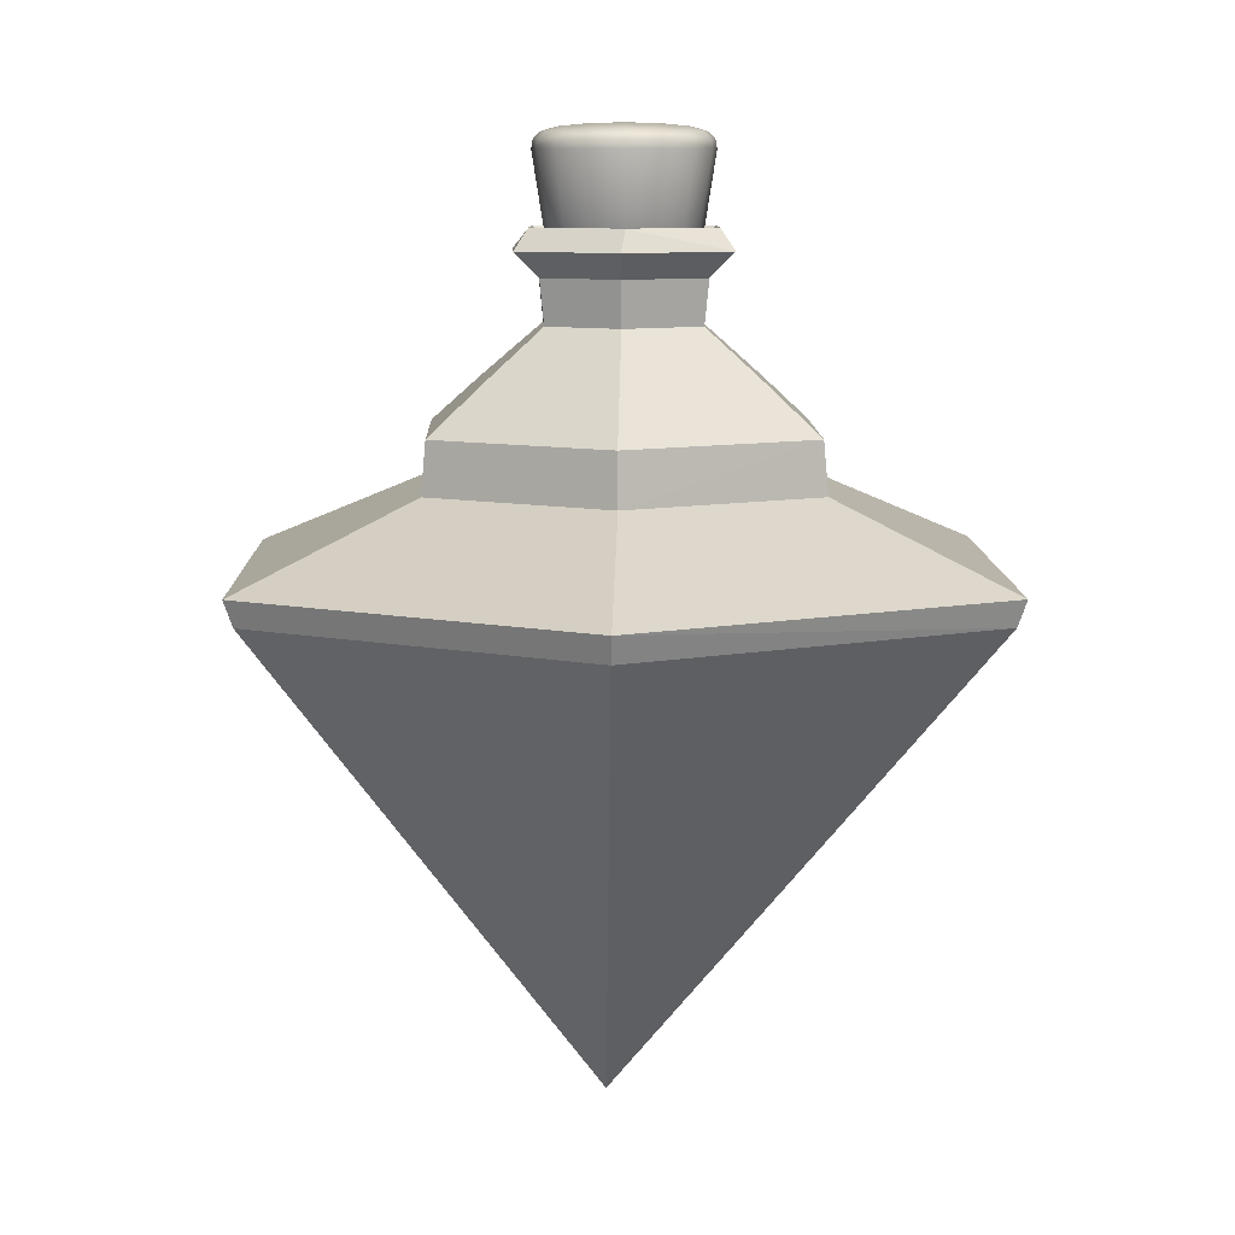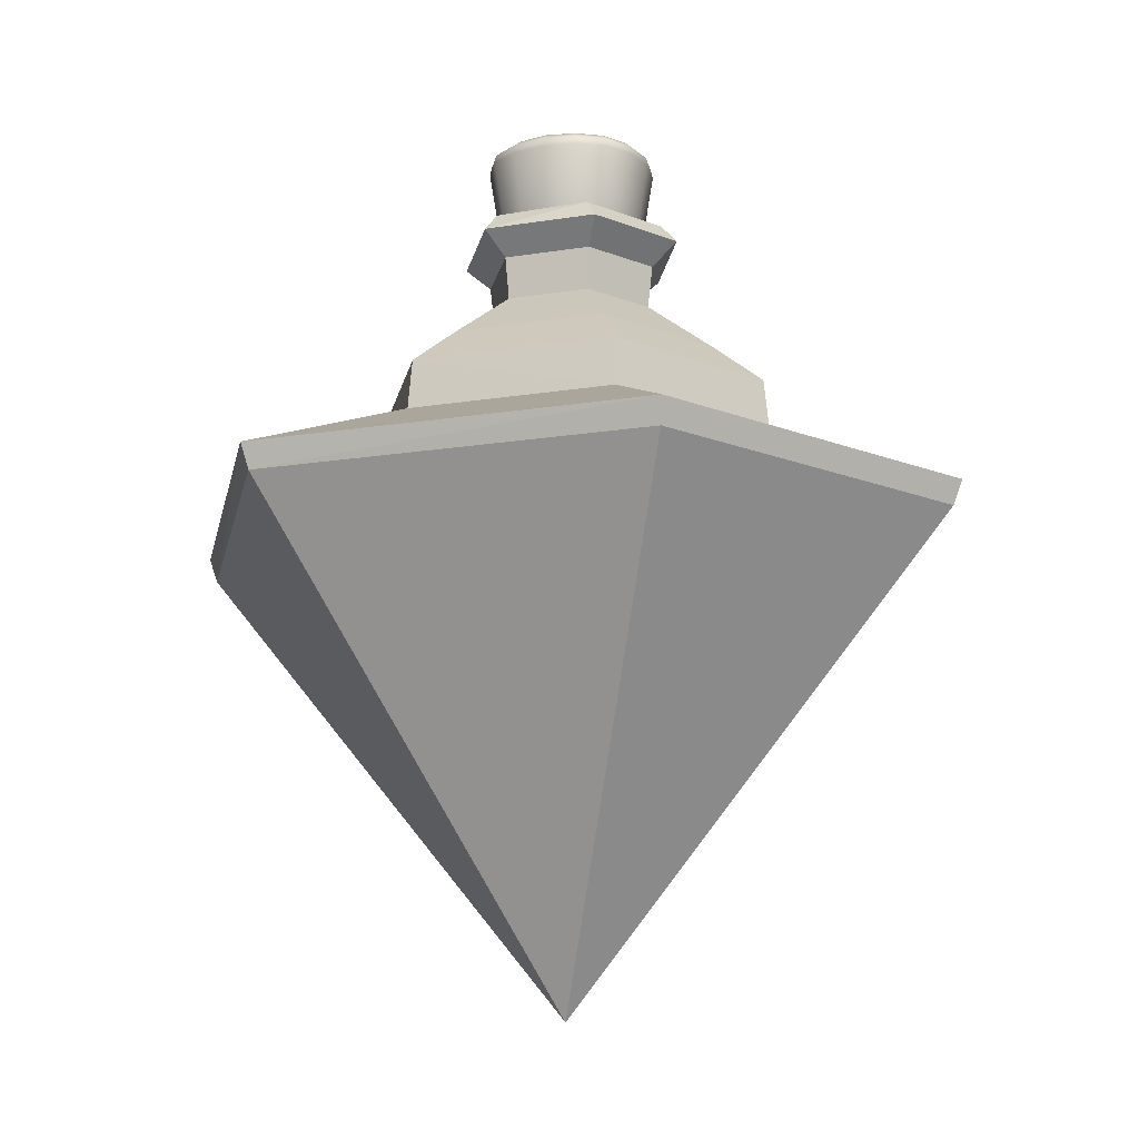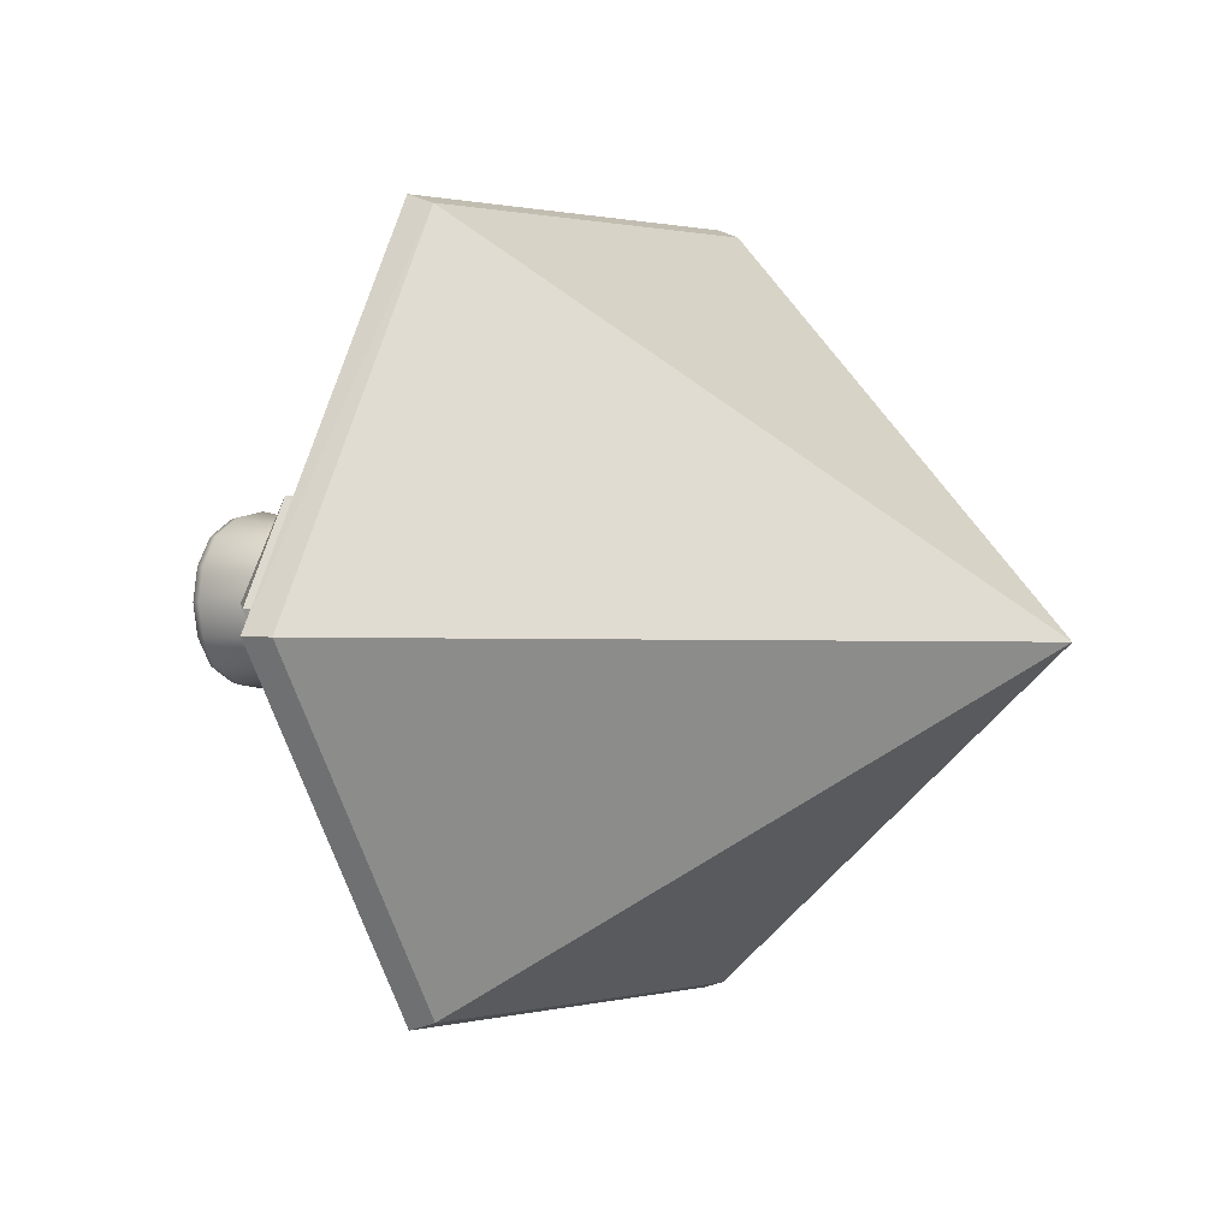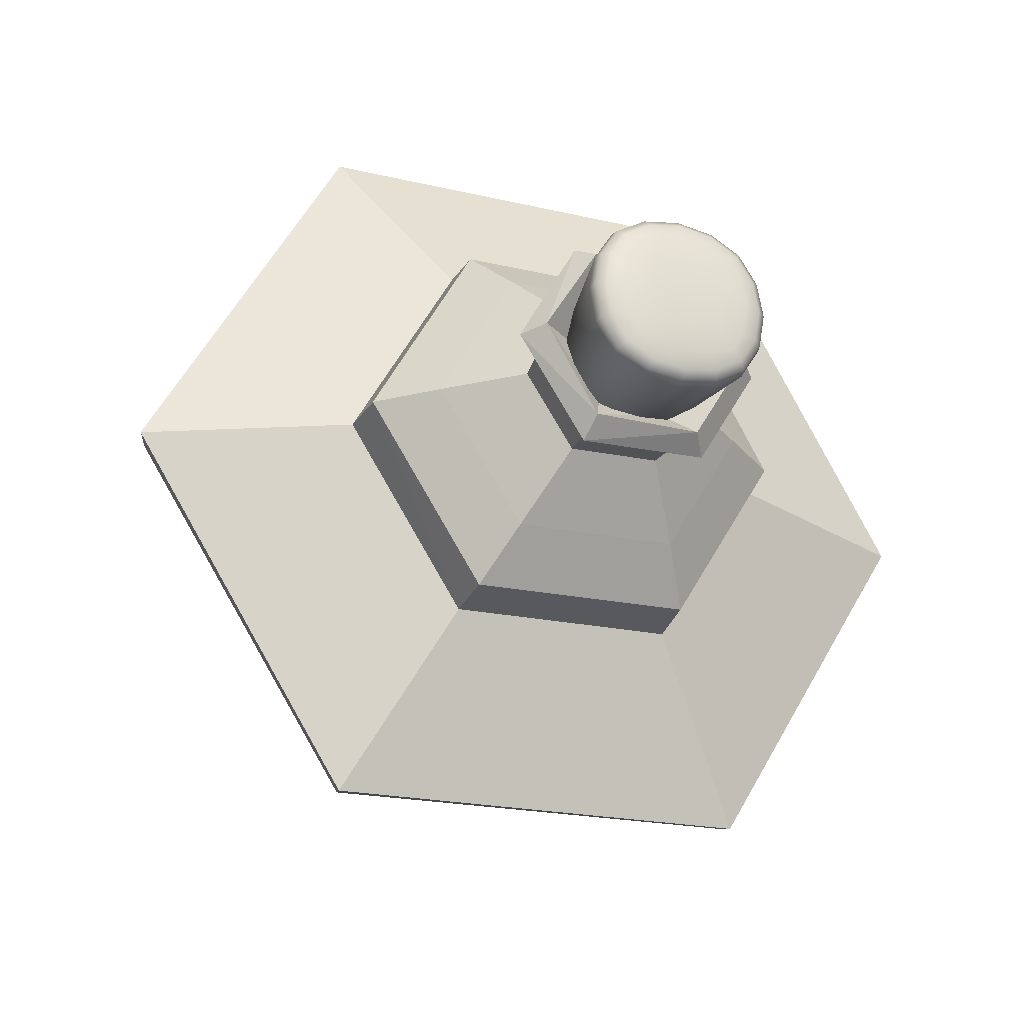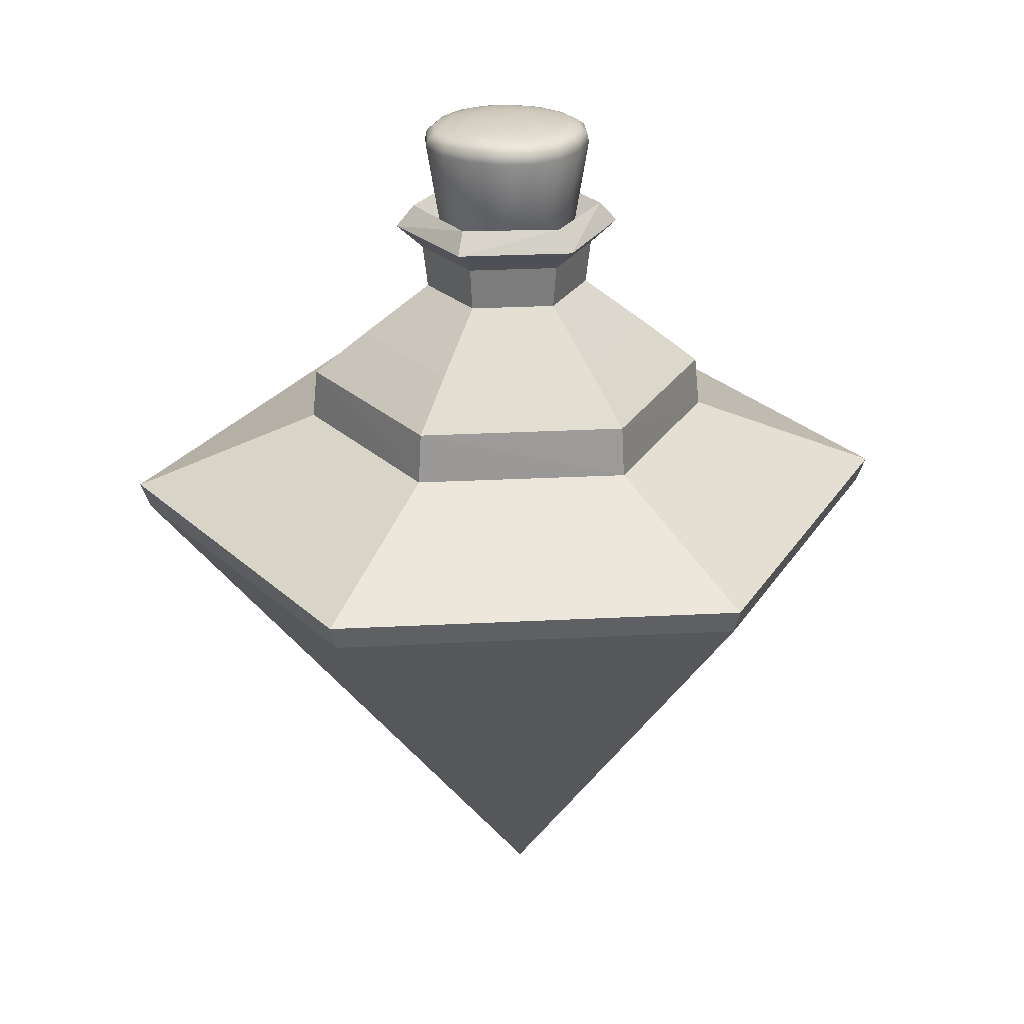
<metadata>
{"format":"obj","ext":"obj","renderer":"f3d","projection":"perspective","resolution":1024,"background":"white","views":[{"elev":8.9,"azim":-90.2,"up":"+Y"},{"elev":-15.7,"azim":-159.5,"up":"+Y"},{"elev":1.9,"azim":-51.3,"up":"+Z"},{"elev":-26.7,"azim":159.8,"up":"+Z"},{"elev":25.8,"azim":116.9,"up":"+Y"}]}
</metadata>
<code>
o Potion11_Empty_Cube.132
v -0.1151 0.5779 -0.1864
v -0.1129 0.6303 -0.1818
v 0.1038 0.5779 -0.1929
v 0.101 0.6303 -0.1887
v 0.2189 0.5779 -0.006513
v 0.2139 0.6303 -0.006846
v 0.1151 0.5779 0.1864
v 0.1129 0.6303 0.1818
v -0.1129 0.6303 0.1818
v -0.1151 0.5779 0.1864
v -0.2139 0.6303 -0.006846
v -0.2189 0.5779 -0.006513
v 0.158 0.6752 -0.005059
v 0.07464 0.6752 -0.1394
v -0.0834 0.6752 -0.1343
v -0.2154 0.4727 -0.347
v -0.2197 0.499 -0.3557
v 0.1982 0.499 -0.3681
v 0.1928 0.4727 -0.3601
v 0.4179 0.499 -0.01243
v 0.4082 0.4727 -0.01307
v 0.2197 0.499 0.3557
v 0.2154 0.4727 0.347
v -0.2197 0.499 0.3557
v -0.2154 0.4727 0.347
v -0.4179 0.499 -0.01243
v -0.4082 0.4727 -0.01307
v -0 -0.02006 -0.01742
v 0.0834 0.6752 0.1343
v -0.0834 0.6752 0.1343
v -0.158 0.6752 -0.005059
v 0.08758 0.7294 -0.002803
v 0.04136 0.7294 -0.07724
v -0.04621 0.7294 -0.07444
v 0.04621 0.7294 0.07444
v -0.04621 0.7294 0.07444
v -0.08758 0.7294 -0.002803
v 0.09277 0.7743 -0.002969
v 0.04381 0.7743 -0.08183
v -0.04896 0.7743 -0.07886
v 0.04896 0.7743 0.07886
v -0.04896 0.7743 0.07886
v -0.09277 0.7743 -0.002969
v 0.1207 0.7991 -0.003865
v 0.05703 0.7991 -0.1065
v -0.06372 0.7991 -0.1026
v 0.06372 0.7991 0.1026
v -0.06372 0.7991 0.1026
v -0.1207 0.7991 -0.003865
v -0.09611 0.5558 -0.1678
v -0.0928 0.6162 -0.1615
v 0.09724 0.5558 -0.1671
v 0.09347 0.6162 -0.1611
v 0.1933 0.5558 0.00065
v 0.1863 0.6162 0.000386
v 0.09611 0.5558 0.1678
v 0.0928 0.6162 0.1615
v -0.0928 0.6162 0.1615
v -0.09611 0.5558 0.1678
v -0.1863 0.6162 0.000386
v -0.1933 0.5558 0.00065
v 0.1404 0.6526 -0.000136
v 0.07007 0.6526 -0.1216
v -0.0703 0.6526 -0.1215
v -0.1967 0.4865 -0.3283
v -0.1938 0.4839 -0.3287
v 0.1878 0.4839 -0.3322
v 0.186 0.4865 -0.3345
v 0.3816 0.4839 -0.003478
v 0.3827 0.4865 -0.006173
v 0.1938 0.4839 0.3287
v 0.1967 0.4865 0.3283
v -0.1938 0.4839 0.3287
v -0.1967 0.4865 0.3283
v -0.3816 0.4839 -0.003478
v -0.3827 0.4865 -0.006173
v -0.003375 0.03562 -0.0193
v 0.004717 0.03562 -0.01463
v -0.01147 0.03562 -0.01463
v 0.0703 0.6526 0.1215
v -0.0703 0.6526 0.1215
v -0.1404 0.6526 -0.000136
v 0.05804 0.7154 0.005679
v 0.03394 0.7154 -0.04743
v -0.0241 0.7154 -0.05311
v 0.0241 0.7154 0.05311
v -0.0241 0.7154 0.05311
v -0.05804 0.7154 0.005679
v 0.06612 0.7894 0.004539
v 0.03699 0.7894 -0.055
v -0.02913 0.7894 -0.05953
v 0.02913 0.7894 0.05953
v -0.02913 0.7894 0.05953
v -0.06612 0.7894 0.004539
v 0.1017 0.8208 0.000746
v 0.05151 0.8208 -0.08772
v -0.05021 0.8208 -0.08847
v 0.05021 0.8208 0.08847
v -0.05021 0.8208 0.08847
v -0.1017 0.8208 0.000746
v -0.08532 0.9026 0
v -0.08722 0.8928 0
v -0.07961 0.9026 0.03409
v -0.0775 0.9094 0
v -0.07961 0.9026 -0.03408
v -0.0814 0.8928 -0.03488
v -0.0814 0.8928 0.03489
v -0.07221 0.9091 0.03082
v -0.07221 0.9091 -0.03082
v 0 0.9026 0.08533
v 0 0.8928 0.08722
v 0.03409 0.9026 0.07961
v 0 0.9094 0.0775
v -0.03409 0.9026 0.07961
v -0.03489 0.8928 0.0814
v 0.03489 0.8928 0.0814
v 0.03082 0.9091 0.07222
v -0.03082 0.9091 0.07222
v -0 0.9026 -0.08532
v -0 0.8928 -0.08721
v -0.03409 0.9026 -0.07961
v -0 0.9094 -0.0775
v 0.03409 0.9026 -0.07961
v 0.03489 0.8928 -0.0814
v -0.03489 0.8928 -0.0814
v -0.03082 0.9091 -0.07221
v 0.03082 0.9091 -0.07221
v 0.08532 0.9026 0
v 0.08722 0.8928 0
v 0.07961 0.9026 -0.03408
v 0.0775 0.9094 0
v 0.07961 0.9026 0.03409
v 0.0814 0.8928 0.03489
v 0.0814 0.8928 -0.03489
v 0.07221 0.9091 -0.03082
v 0.07221 0.9091 0.03082
v 0 0.7303 0
v 0.0272 0.7324 0
v 0 0.7324 0.0272
v -0.0272 0.7324 0
v -0 0.7324 -0.0272
v 0.02539 0.7343 -0.02539
v 0.02539 0.7343 0.02539
v -0.02539 0.7343 0.02539
v -0.02539 0.7343 -0.02539
v 0 0.9173 0
v 0 0.9164 0.03335
v 0.03335 0.9164 0
v -0 0.9164 -0.03335
v -0.03335 0.9164 0
v -0.03101 0.9156 0.03101
v 0.03101 0.9156 0.03101
v 0.03101 0.9156 -0.03101
v -0.03101 0.9156 -0.03101
v -0.06459 0.7489 0
v -0.06028 0.7497 -0.02583
v -0.06028 0.7497 0.02583
v 0 0.7489 0.06459
v -0.02583 0.7497 0.06028
v 0.02583 0.7497 0.06028
v -0 0.7489 -0.06458
v 0.02583 0.7497 -0.06028
v -0.02583 0.7497 -0.06028
v 0.06459 0.7489 0
v 0.06028 0.7497 0.02583
v 0.06028 0.7497 -0.02583
v -0.05682 0.9131 0.02862
v -0.06107 0.9138 0
v -0.05682 0.9131 -0.02862
v -0.02862 0.9131 -0.05682
v -0 0.9138 -0.06106
v 0.02862 0.9131 -0.05682
v 0.05682 0.9131 -0.02862
v 0.06107 0.9138 0
v 0.05682 0.9131 0.02862
v 0.02862 0.9131 0.05682
v 0 0.9138 0.06107
v -0.02862 0.9131 0.05682
v -0.06396 0.8928 0.06396
v -0.06251 0.9025 0.06251
v -0.05658 0.9087 0.05658
v 0.06396 0.8928 0.06396
v 0.06251 0.9025 0.06251
v 0.05658 0.9087 0.05658
v -0.04736 0.7506 -0.04736
v 0.04736 0.7506 -0.04736
v 0.0468 0.7401 -0.02368
v 0.05015 0.7386 0
v 0.0468 0.7401 0.02369
v -0.02368 0.7401 -0.0468
v -0 0.7386 -0.05015
v 0.02368 0.7401 -0.0468
v 0.02368 0.7401 0.04681
v 0 0.7386 0.05015
v -0.02368 0.7401 0.04681
v -0.0468 0.7401 0.02369
v -0.05015 0.7386 0
v -0.0468 0.7401 -0.02368
v -0.05658 0.9087 -0.05658
v -0.06251 0.9025 -0.06251
v -0.06396 0.8928 -0.06396
v 0.05658 0.9087 -0.05658
v 0.06251 0.9025 -0.06251
v 0.06396 0.8928 -0.06396
v -0.04736 0.7506 0.04736
v 0.04736 0.7506 0.04736
v -0.04823 0.9118 0.04823
v -0.04823 0.9118 -0.04823
v 0.04823 0.9118 -0.04823
v 0.04823 0.9118 0.04823
v -0.03999 0.7433 0.03999
v -0.03999 0.7433 -0.03999
v 0.03999 0.7433 0.03999
v 0.03999 0.7433 -0.03999
f 30 37 31
f 14 32 13
f 7 24 22
f 9 31 11
f 14 34 33
f 4 13 6
f 17 12 1
f 8 30 9
f 5 22 20
f 27 28 25
f 16 28 27
f 28 21 23
f 18 5 20
f 28 16 19
f 15 4 2
f 21 18 20
f 10 8 9
f 12 9 11
f 6 29 8
f 29 32 35
f 1 18 17
f 28 19 21
f 23 24 25
f 25 26 27
f 1 11 2
f 23 20 22
f 19 17 18
f 27 17 16
f 25 28 23
f 12 24 10
f 11 15 2
f 32 39 38
f 15 37 34
f 30 35 36
f 33 40 39
f 36 43 37
f 32 41 35
f 39 44 38
f 37 40 34
f 35 42 36
f 40 45 39
f 48 43 42
f 41 44 47
f 55 52 54
f 43 46 40
f 42 47 48
f 53 50 52
f 57 54 56
f 81 88 87
f 62 84 63
f 73 56 71
f 81 60 82
f 63 85 64
f 62 53 55
f 61 66 50
f 81 57 58
f 71 54 69
f 79 76 74
f 65 76 79
f 78 72 70
f 69 52 67
f 65 77 68
f 63 51 53
f 70 67 68
f 57 59 58
f 58 61 60
f 80 55 57
f 80 83 62
f 50 67 52
f 68 78 70
f 73 72 74
f 75 74 76
f 51 61 50
f 72 69 70
f 68 66 65
f 65 75 76
f 78 79 74
f 61 73 75
f 64 60 51
f 89 84 83
f 64 88 82
f 86 81 87
f 90 85 84
f 93 88 94
f 92 83 86
f 95 90 89
f 91 88 85
f 92 87 93
f 96 91 90
f 99 94 100
f 98 89 92
f 44 96 95
f 91 100 94
f 98 93 99
f 45 97 96
f 47 95 98
f 46 100 97
f 1 4 3
f 48 98 99
f 48 100 49
f 5 8 7
f 3 6 5
f 30 36 37
f 14 33 32
f 7 10 24
f 9 30 31
f 14 15 34
f 4 14 13
f 17 26 12
f 8 29 30
f 5 7 22
f 18 3 5
f 15 14 4
f 21 19 18
f 10 7 8
f 12 10 9
f 6 13 29
f 29 13 32
f 1 3 18
f 23 22 24
f 25 24 26
f 1 12 11
f 23 21 20
f 19 16 17
f 27 26 17
f 12 26 24
f 11 31 15
f 32 33 39
f 15 31 37
f 30 29 35
f 33 34 40
f 36 42 43
f 32 38 41
f 39 45 44
f 37 43 40
f 35 41 42
f 40 46 45
f 48 49 43
f 41 38 44
f 55 53 52
f 43 49 46
f 42 41 47
f 53 51 50
f 57 55 54
f 81 82 88
f 62 83 84
f 73 59 56
f 81 58 60
f 63 84 85
f 62 63 53
f 61 75 66
f 81 80 57
f 71 56 54
f 69 54 52
f 65 79 77
f 63 64 51
f 70 69 67
f 57 56 59
f 58 59 61
f 80 62 55
f 80 86 83
f 50 66 67
f 68 77 78
f 73 71 72
f 75 73 74
f 51 60 61
f 72 71 69
f 68 67 66
f 65 66 75
f 74 72 78
f 78 77 79
f 61 59 73
f 64 82 60
f 89 90 84
f 64 85 88
f 86 80 81
f 90 91 85
f 93 87 88
f 92 89 83
f 95 96 90
f 91 94 88
f 92 86 87
f 96 97 91
f 99 93 94
f 98 95 89
f 44 45 96
f 91 97 100
f 98 92 93
f 45 46 97
f 47 44 95
f 46 49 100
f 1 2 4
f 48 47 98
f 48 99 100
f 5 6 8
f 3 4 6
f 105 102 101
f 200 106 105
f 205 107 157
f 102 103 101
f 107 180 103
f 101 108 104
f 108 168 104
f 103 181 108
f 181 167 108
f 101 109 105
f 105 199 200
f 168 109 104
f 169 199 109
f 114 111 110
f 180 115 114
f 111 112 110
f 116 183 112
f 110 117 113
f 117 177 113
f 112 184 117
f 184 176 117
f 110 118 114
f 114 181 180
f 177 118 113
f 178 181 118
f 123 120 119
f 203 124 123
f 120 121 119
f 125 200 121
f 119 126 122
f 126 171 122
f 121 199 126
f 199 170 126
f 119 127 123
f 123 202 203
f 171 127 122
f 172 202 127
f 132 129 128
f 183 133 132
f 129 130 128
f 134 203 130
f 128 135 131
f 135 174 131
f 130 202 135
f 202 173 135
f 128 136 132
f 132 184 183
f 174 136 131
f 175 184 136
f 137 142 138
f 138 187 188
f 141 192 142
f 142 214 187
f 137 143 139
f 139 193 194
f 138 189 143
f 143 213 193
f 137 144 140
f 140 196 197
f 139 195 144
f 144 211 196
f 137 145 141
f 141 190 191
f 140 198 145
f 145 212 190
f 146 151 147
f 147 178 177
f 150 167 151
f 151 207 178
f 146 152 148
f 148 175 174
f 147 176 152
f 152 210 175
f 146 153 149
f 149 172 171
f 148 173 153
f 153 209 172
f 146 154 150
f 150 169 168
f 149 170 154
f 154 208 169
f 156 197 155
f 185 106 201
f 156 212 198
f 156 102 106
f 197 157 155
f 157 211 205
f 157 102 155
f 206 116 160
f 159 194 158
f 205 115 179
f 159 211 195
f 159 111 115
f 194 160 158
f 160 213 206
f 160 111 158
f 125 185 201
f 162 191 161
f 186 124 204
f 162 214 192
f 162 120 124
f 191 163 161
f 163 212 185
f 163 120 161
f 134 186 204
f 165 188 164
f 206 133 182
f 165 213 189
f 165 129 133
f 188 166 164
f 166 214 186
f 166 129 164
f 105 106 102
f 200 201 106
f 205 179 107
f 102 107 103
f 107 179 180
f 101 103 108
f 108 167 168
f 103 180 181
f 181 207 167
f 101 104 109
f 105 109 199
f 168 169 109
f 169 208 199
f 114 115 111
f 180 179 115
f 111 116 112
f 116 182 183
f 110 112 117
f 117 176 177
f 112 183 184
f 184 210 176
f 110 113 118
f 114 118 181
f 177 178 118
f 178 207 181
f 123 124 120
f 203 204 124
f 120 125 121
f 125 201 200
f 119 121 126
f 126 170 171
f 121 200 199
f 199 208 170
f 119 122 127
f 123 127 202
f 171 172 127
f 172 209 202
f 132 133 129
f 183 182 133
f 129 134 130
f 134 204 203
f 128 130 135
f 135 173 174
f 130 203 202
f 202 209 173
f 128 131 136
f 132 136 184
f 174 175 136
f 175 210 184
f 137 141 142
f 138 142 187
f 141 191 192
f 142 192 214
f 137 138 143
f 139 143 193
f 138 188 189
f 143 189 213
f 137 139 144
f 140 144 196
f 139 194 195
f 144 195 211
f 137 140 145
f 141 145 190
f 140 197 198
f 145 198 212
f 146 150 151
f 147 151 178
f 150 168 167
f 151 167 207
f 146 147 152
f 148 152 175
f 147 177 176
f 152 176 210
f 146 148 153
f 149 153 172
f 148 174 173
f 153 173 209
f 146 149 154
f 150 154 169
f 149 171 170
f 154 170 208
f 156 198 197
f 185 156 106
f 156 185 212
f 156 155 102
f 197 196 157
f 157 196 211
f 157 107 102
f 206 182 116
f 159 195 194
f 205 159 115
f 159 205 211
f 159 158 111
f 194 193 160
f 160 193 213
f 160 116 111
f 125 163 185
f 162 192 191
f 186 162 124
f 162 186 214
f 162 161 120
f 191 190 163
f 163 190 212
f 163 125 120
f 134 166 186
f 165 189 188
f 206 165 133
f 165 206 213
f 165 164 129
f 188 187 166
f 166 187 214
f 166 134 129

</code>
